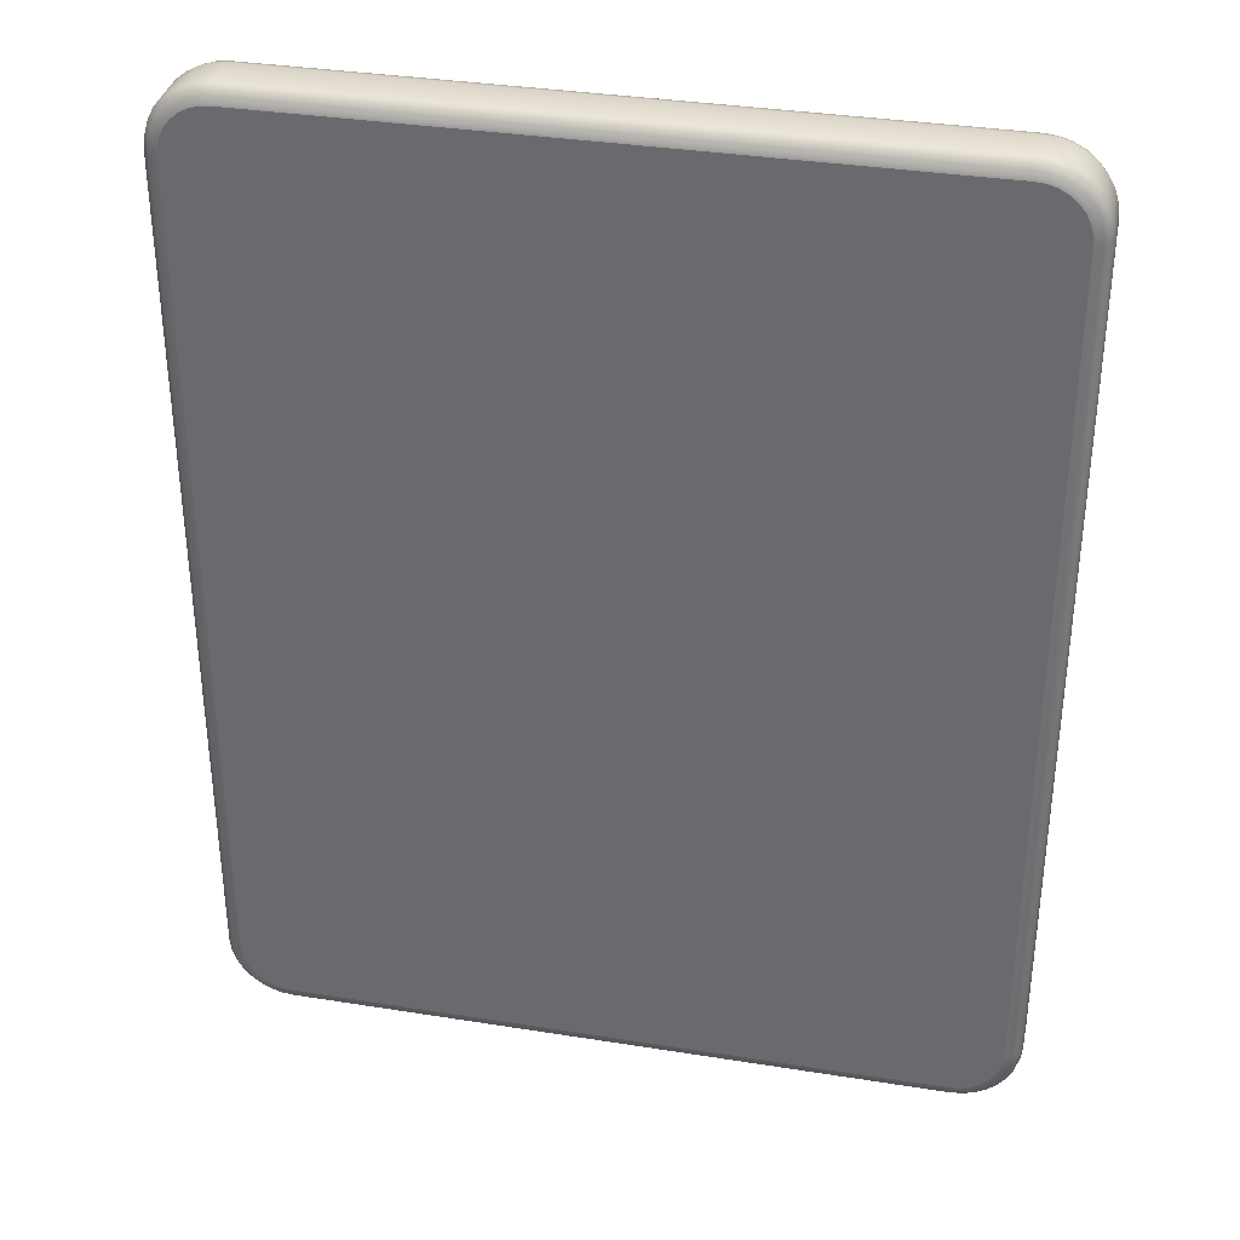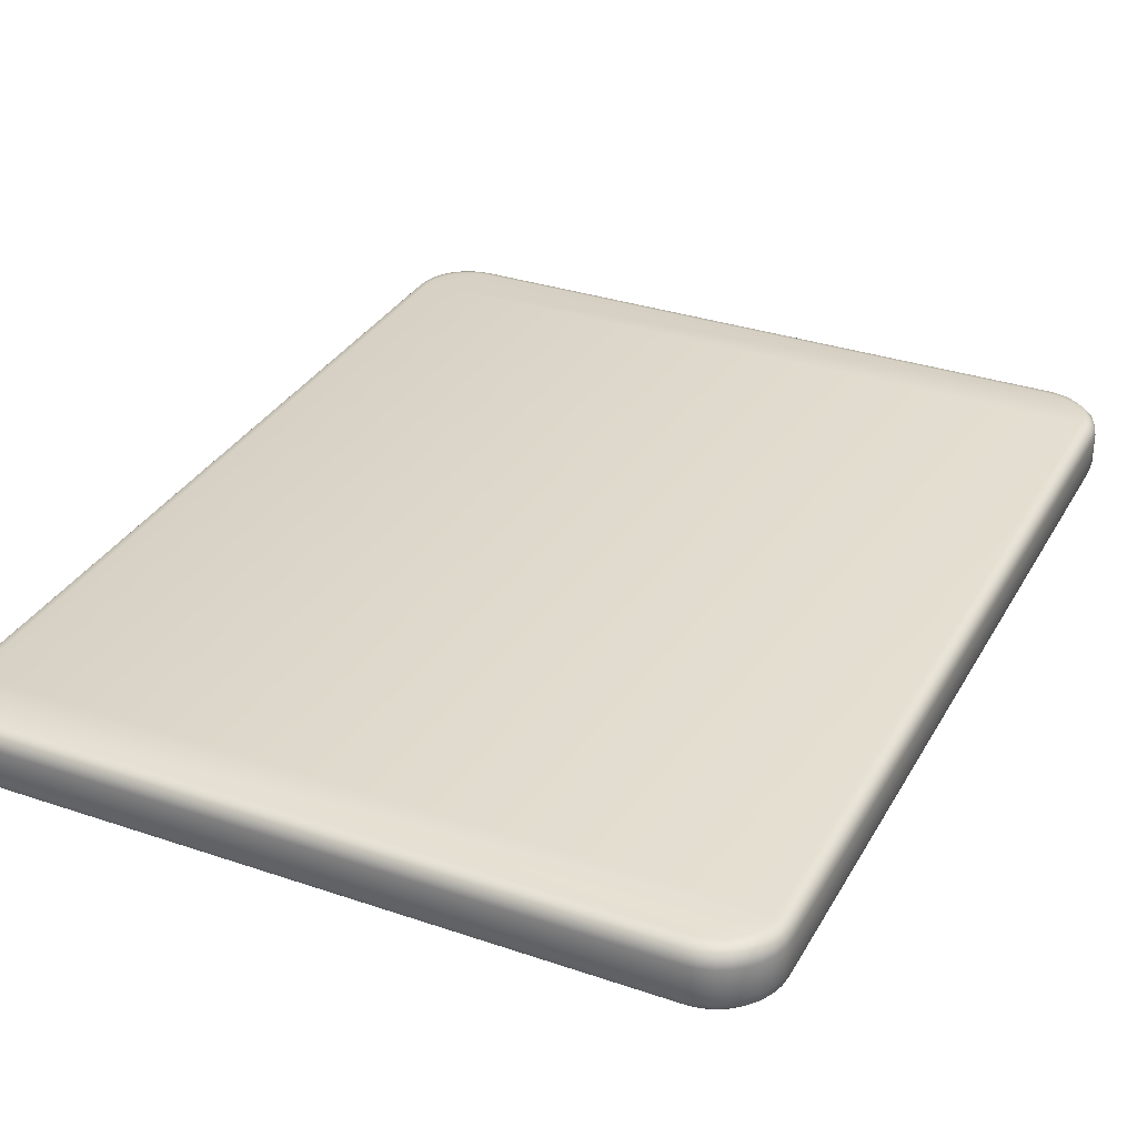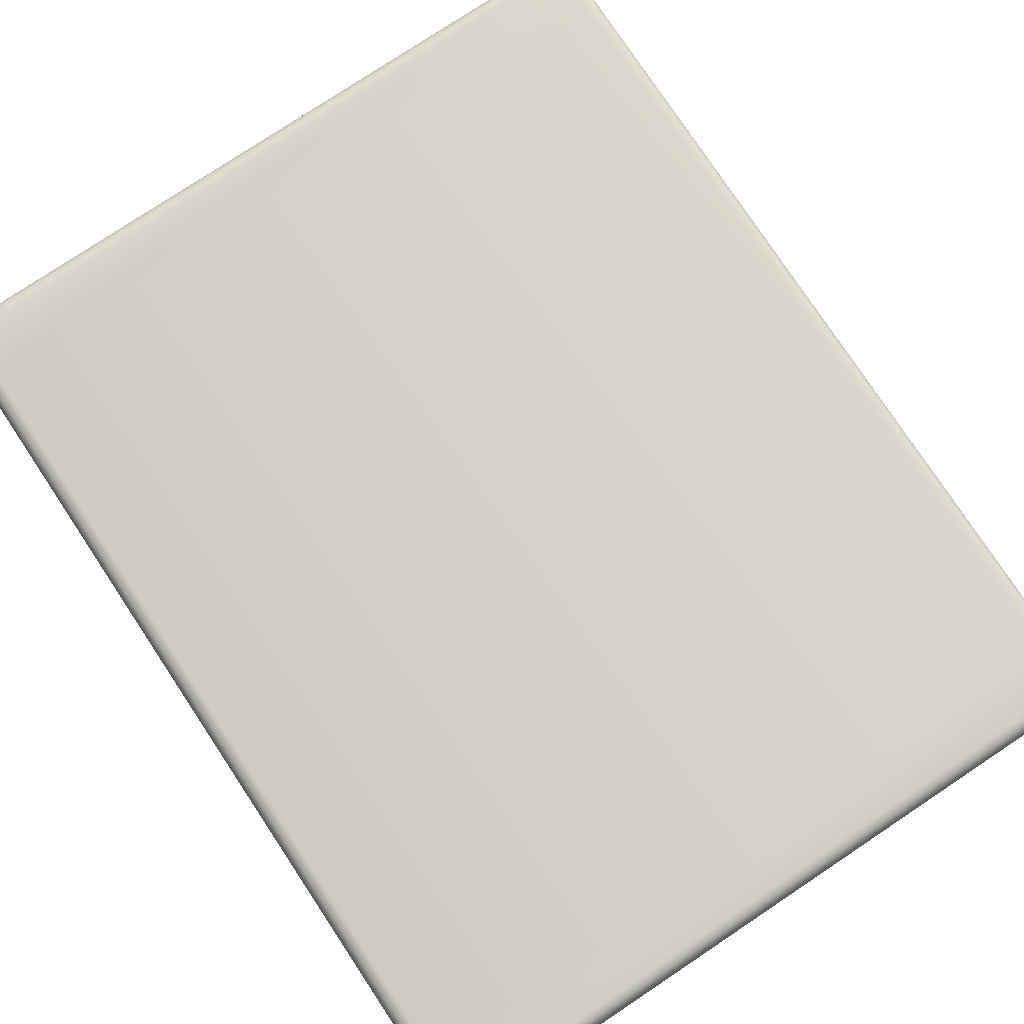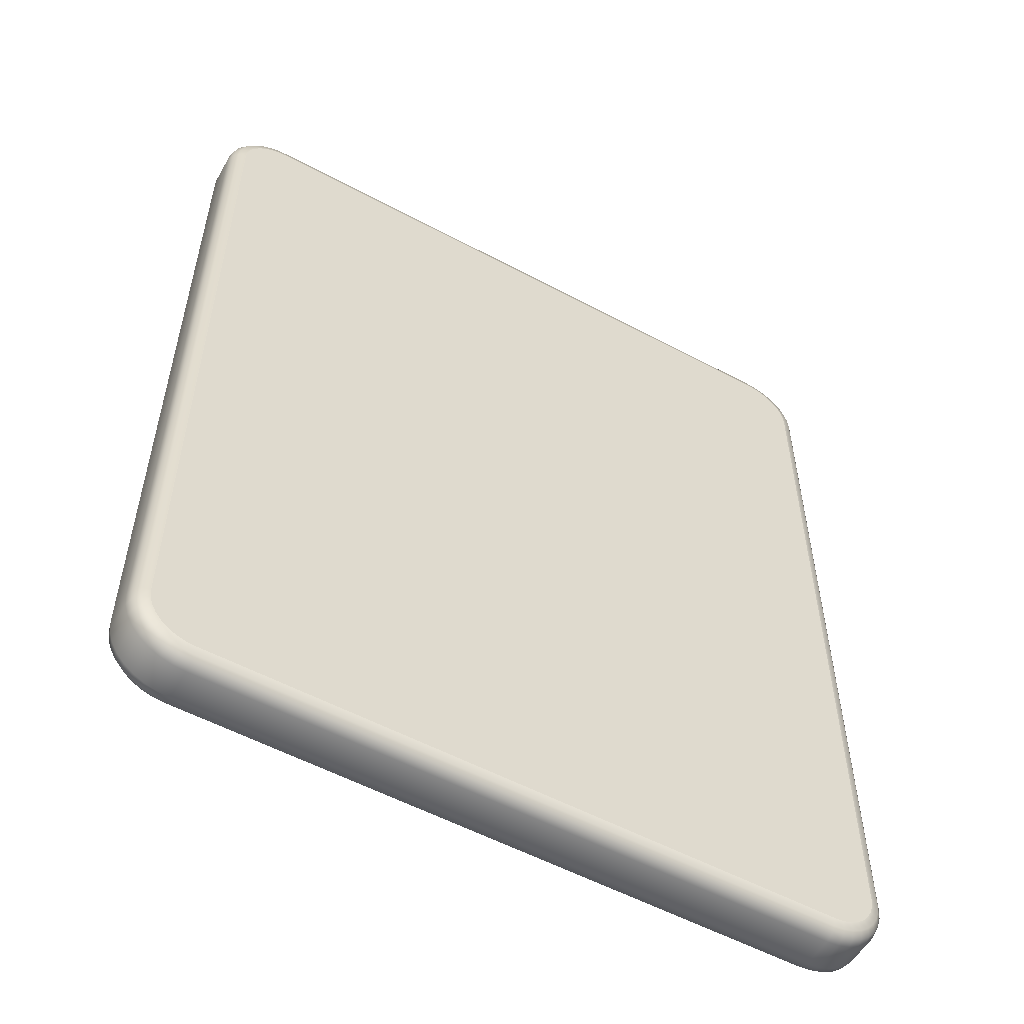
<metadata>
{"format":"obj","ext":"obj","renderer":"f3d","projection":"perspective","resolution":1024,"background":"white","views":[{"elev":35.0,"azim":-168.0,"up":"+Y"},{"elev":32.6,"azim":-154.7,"up":"+Z"},{"elev":78.4,"azim":-33.6,"up":"+Z"},{"elev":-55.3,"azim":150.6,"up":"+Y"}]}
</metadata>
<code>
v 0 100 25
v 0 100 75
v 0 1400 25
v 0 1400 75
v 1100 0 25
v 1100 0 75
v 100 0 25
v 100 0 75
v 1200 1400 25
v 1200 1400 75
v 1200 100 25
v 1200 100 75
v 100 1500 25
v 100 1500 75
v 1100 1500 25
v 1100 1500 75
v 1175 1400 100
v 25 1400 100
v 1175 100 100
v 25 100 100
v 1169 1429 100
v 1100 1475 100
v 1174 1415 100
v 100 1475 100
v 85.37 1474 100
v 58.33 37.64 100
v 71.3 30.71 100
v 85.37 26.44 100
v 1153 1453 100
v 1142 1462 100
v 1162 1442 100
v 1129 1469 100
v 1115 1474 100
v 1129 30.71 100
v 1142 37.64 100
v 1174 85.37 100
v 71.3 1469 100
v 58.33 1462 100
v 46.97 1453 100
v 37.64 1442 100
v 30.71 1429 100
v 26.44 1415 100
v 46.97 46.97 100
v 26.44 85.37 100
v 100 25 100
v 30.71 71.3 100
v 37.64 58.33 100
v 1100 25 100
v 1115 26.44 100
v 1153 46.97 100
v 1162 58.33 100
v 1169 71.3 100
v 1174 85.37 0
v 1100 25 0
v 1175 100 0
v 25 100 0
v 1175 1400 0
v 25 1400 0
v 100 1475 0
v 26.44 1415 0
v 30.71 1429 0
v 1115 1474 0
v 1129 1469 0
v 1169 71.3 0
v 1162 58.33 0
v 1153 46.97 0
v 1142 37.64 0
v 1129 30.71 0
v 1115 26.44 0
v 100 25 0
v 85.37 26.44 0
v 26.44 85.37 0
v 30.71 71.3 0
v 1100 1475 0
v 71.3 30.71 0
v 58.33 37.64 0
v 37.64 58.33 0
v 46.97 46.97 0
v 37.64 1442 0
v 46.97 1453 0
v 85.37 1474 0
v 58.33 1462 0
v 71.3 1469 0
v 1153 1453 0
v 1162 1442 0
v 1142 1462 0
v 1169 1429 0
v 1174 1415 0
v 1.921 80.49 75
v 1.921 80.49 25
v 7.612 61.73 75
v 7.612 61.73 25
v 16.85 44.44 75
v 16.85 44.44 25
v 29.29 29.29 75
v 29.29 29.29 25
v 44.44 16.85 75
v 44.44 16.85 25
v 61.73 7.612 75
v 61.73 7.612 25
v 80.49 1.921 75
v 80.49 1.921 25
v 1120 1.921 75
v 1120 1.921 25
v 1138 7.612 75
v 1138 7.612 25
v 1156 16.85 75
v 1156 16.85 25
v 1171 29.29 75
v 1171 29.29 25
v 1183 44.44 75
v 1183 44.44 25
v 1192 61.73 75
v 1192 61.73 25
v 1198 80.49 75
v 1198 80.49 25
v 1198 1420 75
v 1198 1420 25
v 1192 1438 75
v 1192 1438 25
v 1183 1456 75
v 1183 1456 25
v 1171 1471 75
v 1171 1471 25
v 1156 1483 75
v 1156 1483 25
v 1138 1492 75
v 1138 1492 25
v 1120 1498 75
v 1120 1498 25
v 80.49 1498 75
v 80.49 1498 25
v 61.73 1492 75
v 61.73 1492 25
v 44.44 1483 75
v 44.44 1483 25
v 29.29 1471 75
v 29.29 1471 25
v 16.85 1456 75
v 16.85 1456 25
v 7.612 1438 75
v 7.612 1438 25
v 1.921 1420 75
v 1.921 1420 25
v 25 1400 0
v 12.5 1400 3.349
v 14.18 1417 3.349
v 3.349 1400 12.5
v 5.207 1419 12.5
v 10.71 1437 12.5
v 19.64 1454 12.5
v 31.66 1468 12.5
v 46.3 1480 12.5
v 63.01 1489 12.5
v 81.14 1495 12.5
v 100 1497 12.5
v 19.16 1433 3.349
v 27.25 1449 3.349
v 38.13 1462 3.349
v 51.39 1473 3.349
v 66.52 1481 3.349
v 82.93 1486 3.349
v 100 1488 3.349
v 26.44 1415 0
v 30.71 1429 0
v 37.64 1442 0
v 46.97 1453 0
v 58.33 1462 0
v 71.3 1469 0
v 85.37 1474 0
v 100 1475 0
v 1100 1475 0
v 1100 1488 3.349
v 1100 1497 12.5
v 25 100 0
v 12.5 100 3.349
v 3.349 100 12.5
v 1117 1486 3.349
v 1119 1495 12.5
v 1137 1489 12.5
v 1154 1480 12.5
v 1168 1468 12.5
v 1180 1454 12.5
v 1189 1437 12.5
v 1195 1419 12.5
v 1197 1400 12.5
v 1133 1481 3.349
v 1149 1473 3.349
v 1162 1462 3.349
v 1173 1449 3.349
v 1181 1433 3.349
v 1186 1417 3.349
v 1188 1400 3.349
v 1115 1474 0
v 1129 1469 0
v 1142 1462 0
v 1153 1453 0
v 1162 1442 0
v 1169 1429 0
v 1174 1415 0
v 1175 1400 0
v 100 25 0
v 100 12.5 3.349
v 82.93 14.18 3.349
v 100 3.349 12.5
v 81.14 5.206 12.5
v 63.01 10.71 12.5
v 46.3 19.64 12.5
v 31.66 31.66 12.5
v 19.64 46.3 12.5
v 10.71 63.01 12.5
v 5.207 81.14 12.5
v 66.52 19.16 3.349
v 51.39 27.25 3.349
v 38.13 38.13 3.349
v 27.25 51.39 3.349
v 19.16 66.52 3.349
v 14.18 82.93 3.349
v 85.37 26.44 0
v 71.3 30.71 0
v 58.33 37.64 0
v 46.97 46.97 0
v 37.64 58.33 0
v 30.71 71.3 0
v 26.44 85.37 0
v 1175 100 0
v 1188 100 3.349
v 1197 100 12.5
v 1100 25 0
v 1100 12.5 3.349
v 1100 3.349 12.5
v 1186 82.93 3.349
v 1195 81.14 12.5
v 1189 63.01 12.5
v 1180 46.3 12.5
v 1168 31.66 12.5
v 1154 19.64 12.5
v 1137 10.71 12.5
v 1119 5.206 12.5
v 1181 66.52 3.349
v 1173 51.39 3.349
v 1162 38.13 3.349
v 1149 27.25 3.349
v 1133 19.16 3.349
v 1117 14.18 3.349
v 1174 85.37 0
v 1169 71.3 0
v 1162 58.33 0
v 1153 46.97 0
v 1142 37.64 0
v 1129 30.71 0
v 1115 26.44 0
v 1197 100 87.5
v 1195 81.14 87.5
v 1188 100 96.65
v 1186 82.93 96.65
v 1181 66.52 96.65
v 1173 51.39 96.65
v 1162 38.13 96.65
v 1149 27.25 96.65
v 1133 19.16 96.65
v 1117 14.18 96.65
v 1100 12.5 96.65
v 1189 63.01 87.5
v 1180 46.3 87.5
v 1168 31.66 87.5
v 1154 19.64 87.5
v 1137 10.71 87.5
v 1119 5.206 87.5
v 1100 3.349 87.5
v 1188 1400 96.65
v 1197 1400 87.5
v 100 12.5 96.65
v 100 3.349 87.5
v 1100 1497 87.5
v 1119 1495 87.5
v 1100 1488 96.65
v 1117 1486 96.65
v 1133 1481 96.65
v 1149 1473 96.65
v 1162 1462 96.65
v 1173 1449 96.65
v 1181 1433 96.65
v 1186 1417 96.65
v 1137 1489 87.5
v 1154 1480 87.5
v 1168 1468 87.5
v 1180 1454 87.5
v 1189 1437 87.5
v 1195 1419 87.5
v 81.14 5.206 87.5
v 82.93 14.18 96.65
v 66.52 19.16 96.65
v 51.39 27.25 96.65
v 38.13 38.13 96.65
v 27.25 51.39 96.65
v 19.16 66.52 96.65
v 14.18 82.93 96.65
v 12.5 100 96.65
v 63.01 10.71 87.5
v 46.3 19.64 87.5
v 31.66 31.66 87.5
v 19.64 46.3 87.5
v 10.71 63.01 87.5
v 5.207 81.14 87.5
v 3.349 100 87.5
v 100 1488 96.65
v 100 1497 87.5
v 12.5 1400 96.65
v 3.349 1400 87.5
v 5.207 1419 87.5
v 14.18 1417 96.65
v 19.16 1433 96.65
v 27.25 1449 96.65
v 38.13 1462 96.65
v 51.39 1473 96.65
v 66.52 1481 96.65
v 82.93 1486 96.65
v 10.71 1437 87.5
v 19.64 1454 87.5
v 31.66 1468 87.5
v 46.3 1480 87.5
v 63.01 1489 87.5
v 81.14 1495 87.5
f 1 2 3
f 3 2 4
f 5 6 7
f 7 6 8
f 9 10 11
f 11 10 12
f 13 14 15
f 15 14 16
f 17 18 19
f 19 18 20
f 21 22 23
f 23 22 17
f 17 22 18
f 18 22 24
f 18 24 25
f 26 27 28
f 29 30 31
f 31 30 32
f 31 32 21
f 21 32 33
f 21 33 22
f 34 35 36
f 25 37 18
f 18 37 38
f 18 38 39
f 39 40 18
f 18 40 41
f 18 41 42
f 26 28 43
f 20 44 45
f 45 44 46
f 45 46 28
f 28 46 47
f 28 47 43
f 20 45 19
f 19 45 48
f 19 48 36
f 36 48 49
f 36 49 34
f 35 50 36
f 36 50 51
f 36 51 52
f 53 54 55
f 55 54 56
f 55 56 57
f 56 58 59
f 59 58 60
f 59 60 61
f 62 63 57
f 53 64 54
f 54 64 65
f 54 65 66
f 66 67 54
f 54 67 68
f 54 68 69
f 54 70 56
f 56 70 71
f 56 71 72
f 72 71 73
f 56 59 57
f 57 59 74
f 57 74 62
f 71 75 73
f 73 75 76
f 73 76 77
f 77 76 78
f 61 79 59
f 59 79 80
f 59 80 81
f 81 80 82
f 81 82 83
f 84 85 86
f 86 85 87
f 86 87 63
f 63 87 88
f 63 88 57
f 2 1 89
f 89 1 90
f 89 90 91
f 91 90 92
f 91 92 93
f 93 92 94
f 93 94 95
f 95 94 96
f 95 96 97
f 97 96 98
f 97 98 99
f 99 98 100
f 99 100 101
f 101 100 102
f 101 102 8
f 8 102 7
f 6 5 103
f 103 5 104
f 103 104 105
f 105 104 106
f 105 106 107
f 107 106 108
f 107 108 109
f 109 108 110
f 109 110 111
f 111 110 112
f 111 112 113
f 113 112 114
f 113 114 115
f 115 114 116
f 115 116 12
f 12 116 11
f 10 9 117
f 117 9 118
f 117 118 119
f 119 118 120
f 119 120 121
f 121 120 122
f 121 122 123
f 123 122 124
f 123 124 125
f 125 124 126
f 125 126 127
f 127 126 128
f 127 128 129
f 129 128 130
f 129 130 16
f 16 130 15
f 14 13 131
f 131 13 132
f 131 132 133
f 133 132 134
f 133 134 135
f 135 134 136
f 135 136 137
f 137 136 138
f 137 138 139
f 139 138 140
f 139 140 141
f 141 140 142
f 141 142 143
f 143 142 144
f 143 144 4
f 4 144 3
f 145 146 147
f 146 148 149
f 148 3 144
f 148 144 149
f 149 144 142
f 149 142 150
f 150 142 140
f 150 140 151
f 151 140 138
f 151 138 152
f 152 138 136
f 152 136 153
f 153 136 134
f 153 134 154
f 154 134 132
f 154 132 155
f 155 132 13
f 155 13 156
f 146 149 147
f 147 149 150
f 147 150 157
f 157 150 151
f 157 151 158
f 158 151 152
f 158 152 159
f 159 152 153
f 159 153 160
f 160 153 154
f 160 154 161
f 161 154 155
f 161 155 162
f 162 155 156
f 162 156 163
f 145 147 164
f 164 147 157
f 164 157 165
f 165 157 158
f 165 158 166
f 166 158 159
f 166 159 167
f 167 159 160
f 167 160 168
f 168 160 161
f 168 161 169
f 169 161 162
f 169 162 170
f 170 162 163
f 170 163 171
f 172 171 163
f 172 163 173
f 173 163 156
f 173 156 174
f 174 156 13
f 174 13 15
f 145 175 176
f 145 176 146
f 146 176 177
f 146 177 148
f 148 177 1
f 148 1 3
f 172 173 178
f 173 174 179
f 174 15 130
f 174 130 179
f 179 130 128
f 179 128 180
f 180 128 126
f 180 126 181
f 181 126 124
f 181 124 182
f 182 124 122
f 182 122 183
f 183 122 120
f 183 120 184
f 184 120 118
f 184 118 185
f 185 118 9
f 185 9 186
f 173 179 178
f 178 179 180
f 178 180 187
f 187 180 181
f 187 181 188
f 188 181 182
f 188 182 189
f 189 182 183
f 189 183 190
f 190 183 184
f 190 184 191
f 191 184 185
f 191 185 192
f 192 185 186
f 192 186 193
f 172 178 194
f 194 178 187
f 194 187 195
f 195 187 188
f 195 188 196
f 196 188 189
f 196 189 197
f 197 189 190
f 197 190 198
f 198 190 191
f 198 191 199
f 199 191 192
f 199 192 200
f 200 192 193
f 200 193 201
f 202 203 204
f 203 205 206
f 205 7 102
f 205 102 206
f 206 102 100
f 206 100 207
f 207 100 98
f 207 98 208
f 208 98 96
f 208 96 209
f 209 96 94
f 209 94 210
f 210 94 92
f 210 92 211
f 211 92 90
f 211 90 212
f 212 90 1
f 212 1 177
f 203 206 204
f 204 206 207
f 204 207 213
f 213 207 208
f 213 208 214
f 214 208 209
f 214 209 215
f 215 209 210
f 215 210 216
f 216 210 211
f 216 211 217
f 217 211 212
f 217 212 218
f 218 212 177
f 218 177 176
f 202 204 219
f 219 204 213
f 219 213 220
f 220 213 214
f 220 214 221
f 221 214 215
f 221 215 222
f 222 215 216
f 222 216 223
f 223 216 217
f 223 217 224
f 224 217 218
f 224 218 225
f 225 218 176
f 225 176 175
f 226 201 193
f 226 193 227
f 227 193 186
f 227 186 228
f 228 186 9
f 228 9 11
f 202 229 230
f 202 230 203
f 203 230 231
f 203 231 205
f 205 231 5
f 205 5 7
f 226 227 232
f 227 228 233
f 228 11 116
f 228 116 233
f 233 116 114
f 233 114 234
f 234 114 112
f 234 112 235
f 235 112 110
f 235 110 236
f 236 110 108
f 236 108 237
f 237 108 106
f 237 106 238
f 238 106 104
f 238 104 239
f 239 104 5
f 239 5 231
f 227 233 232
f 232 233 234
f 232 234 240
f 240 234 235
f 240 235 241
f 241 235 236
f 241 236 242
f 242 236 237
f 242 237 243
f 243 237 238
f 243 238 244
f 244 238 239
f 244 239 245
f 245 239 231
f 245 231 230
f 226 232 246
f 246 232 240
f 246 240 247
f 247 240 241
f 247 241 248
f 248 241 242
f 248 242 249
f 249 242 243
f 249 243 250
f 250 243 244
f 250 244 251
f 251 244 245
f 251 245 252
f 252 245 230
f 252 230 229
f 12 253 254
f 253 255 256
f 255 19 36
f 255 36 256
f 256 36 52
f 256 52 257
f 257 52 51
f 257 51 258
f 258 51 50
f 258 50 259
f 259 50 35
f 259 35 260
f 260 35 34
f 260 34 261
f 261 34 49
f 261 49 262
f 262 49 48
f 262 48 263
f 253 256 254
f 254 256 257
f 254 257 264
f 264 257 258
f 264 258 265
f 265 258 259
f 265 259 266
f 266 259 260
f 266 260 267
f 267 260 261
f 267 261 268
f 268 261 262
f 268 262 269
f 269 262 263
f 269 263 270
f 12 254 115
f 115 254 264
f 115 264 113
f 113 264 265
f 113 265 111
f 111 265 266
f 111 266 109
f 109 266 267
f 109 267 107
f 107 267 268
f 107 268 105
f 105 268 269
f 105 269 103
f 103 269 270
f 103 270 6
f 17 19 255
f 17 255 271
f 271 255 253
f 271 253 272
f 272 253 12
f 272 12 10
f 48 45 273
f 48 273 263
f 263 273 274
f 263 274 270
f 270 274 8
f 270 8 6
f 16 275 276
f 275 277 278
f 277 22 33
f 277 33 278
f 278 33 32
f 278 32 279
f 279 32 30
f 279 30 280
f 280 30 29
f 280 29 281
f 281 29 31
f 281 31 282
f 282 31 21
f 282 21 283
f 283 21 23
f 283 23 284
f 284 23 17
f 284 17 271
f 275 278 276
f 276 278 279
f 276 279 285
f 285 279 280
f 285 280 286
f 286 280 281
f 286 281 287
f 287 281 282
f 287 282 288
f 288 282 283
f 288 283 289
f 289 283 284
f 289 284 290
f 290 284 271
f 290 271 272
f 16 276 129
f 129 276 285
f 129 285 127
f 127 285 286
f 127 286 125
f 125 286 287
f 125 287 123
f 123 287 288
f 123 288 121
f 121 288 289
f 121 289 119
f 119 289 290
f 119 290 117
f 117 290 272
f 117 272 10
f 8 274 291
f 274 273 292
f 273 45 28
f 273 28 292
f 292 28 27
f 292 27 293
f 293 27 26
f 293 26 294
f 294 26 43
f 294 43 295
f 295 43 47
f 295 47 296
f 296 47 46
f 296 46 297
f 297 46 44
f 297 44 298
f 298 44 20
f 298 20 299
f 274 292 291
f 291 292 293
f 291 293 300
f 300 293 294
f 300 294 301
f 301 294 295
f 301 295 302
f 302 295 296
f 302 296 303
f 303 296 297
f 303 297 304
f 304 297 298
f 304 298 305
f 305 298 299
f 305 299 306
f 8 291 101
f 101 291 300
f 101 300 99
f 99 300 301
f 99 301 97
f 97 301 302
f 97 302 95
f 95 302 303
f 95 303 93
f 93 303 304
f 93 304 91
f 91 304 305
f 91 305 89
f 89 305 306
f 89 306 2
f 24 22 277
f 24 277 307
f 307 277 275
f 307 275 308
f 308 275 16
f 308 16 14
f 20 18 309
f 20 309 299
f 299 309 310
f 299 310 306
f 306 310 4
f 306 4 2
f 4 310 311
f 310 309 312
f 309 18 42
f 309 42 312
f 312 42 41
f 312 41 313
f 313 41 40
f 313 40 314
f 314 40 39
f 314 39 315
f 315 39 38
f 315 38 316
f 316 38 37
f 316 37 317
f 317 37 25
f 317 25 318
f 318 25 24
f 318 24 307
f 310 312 311
f 311 312 313
f 311 313 319
f 319 313 314
f 319 314 320
f 320 314 315
f 320 315 321
f 321 315 316
f 321 316 322
f 322 316 317
f 322 317 323
f 323 317 318
f 323 318 324
f 324 318 307
f 324 307 308
f 4 311 143
f 143 311 319
f 143 319 141
f 141 319 320
f 141 320 139
f 139 320 321
f 139 321 137
f 137 321 322
f 137 322 135
f 135 322 323
f 135 323 133
f 133 323 324
f 133 324 131
f 131 324 308
f 131 308 14

</code>
